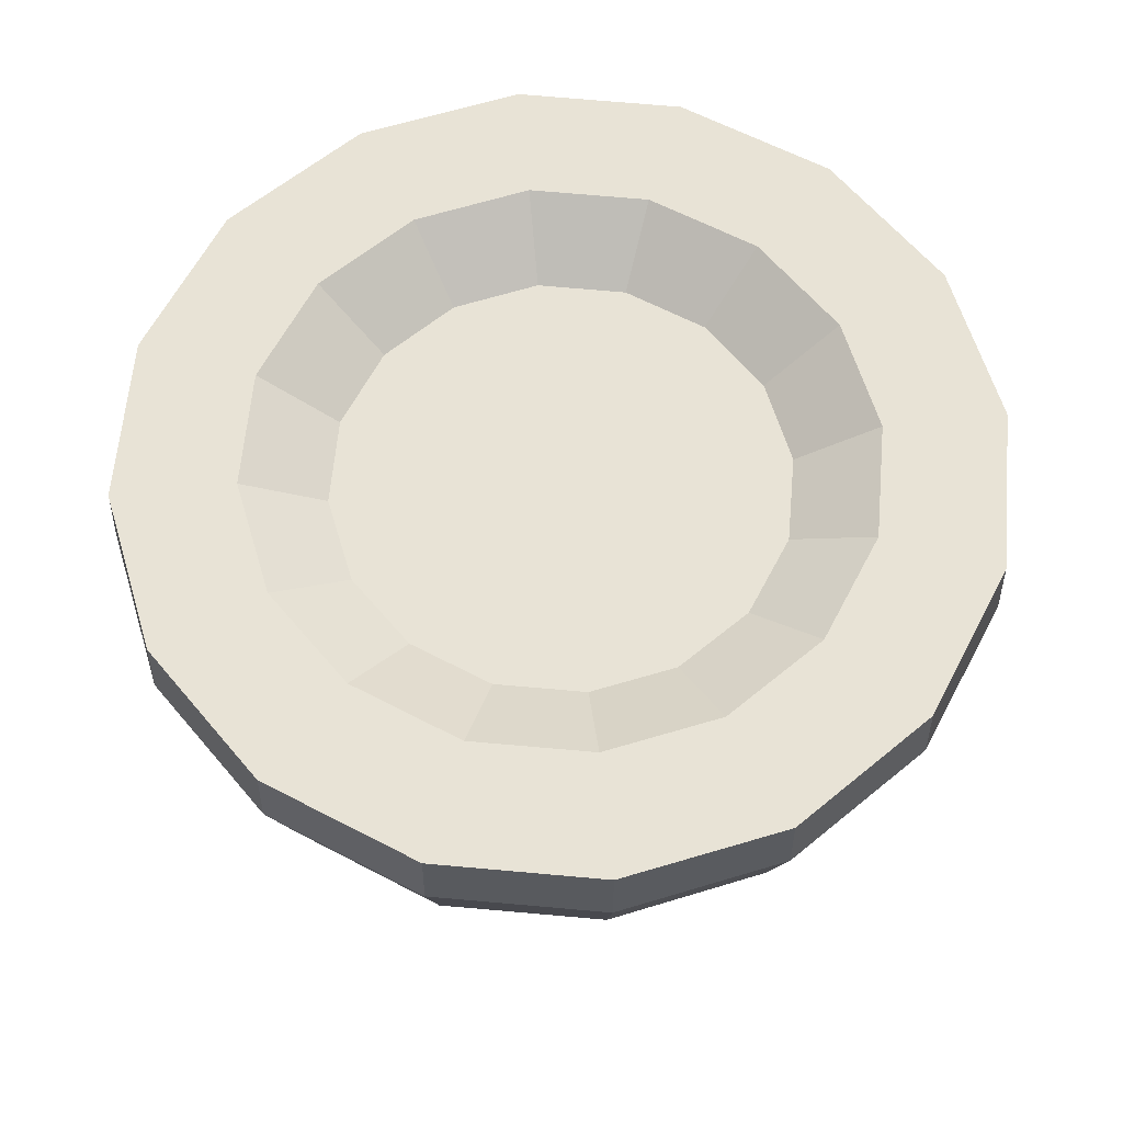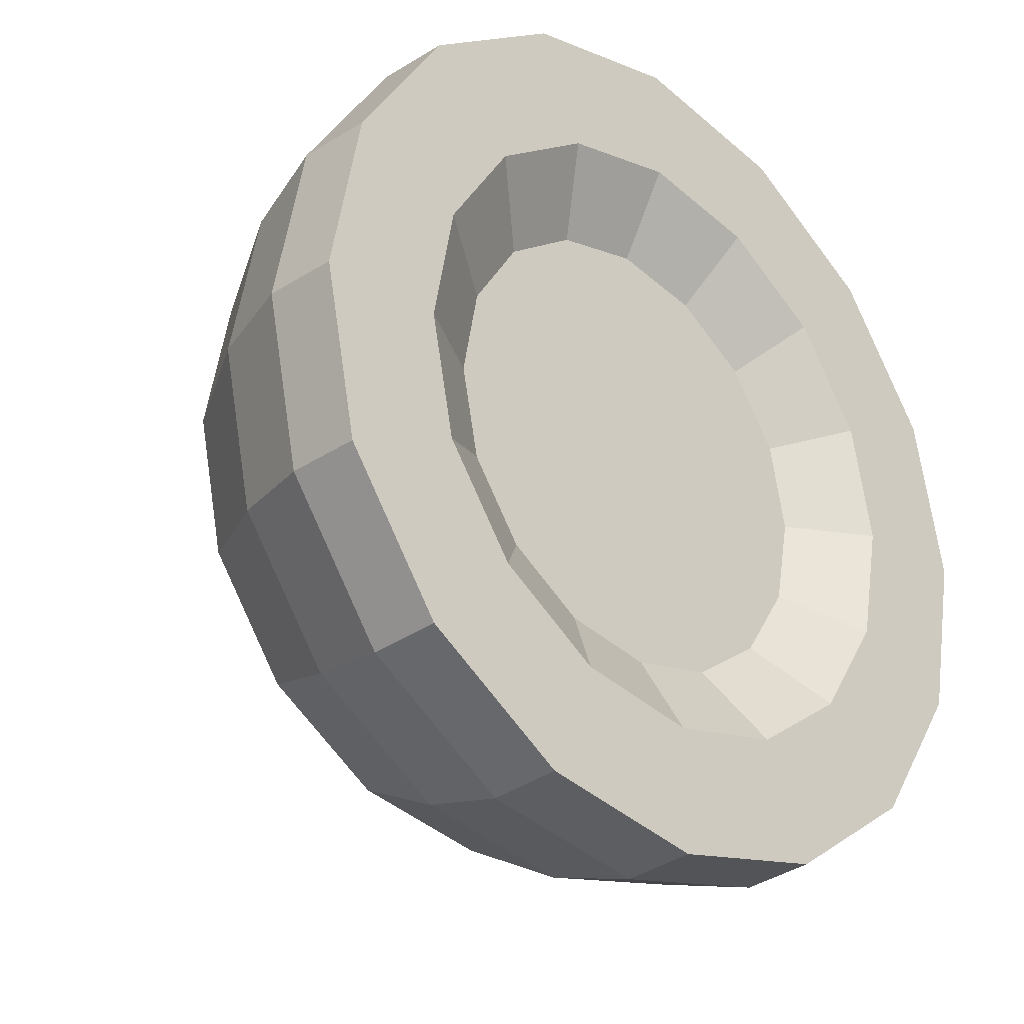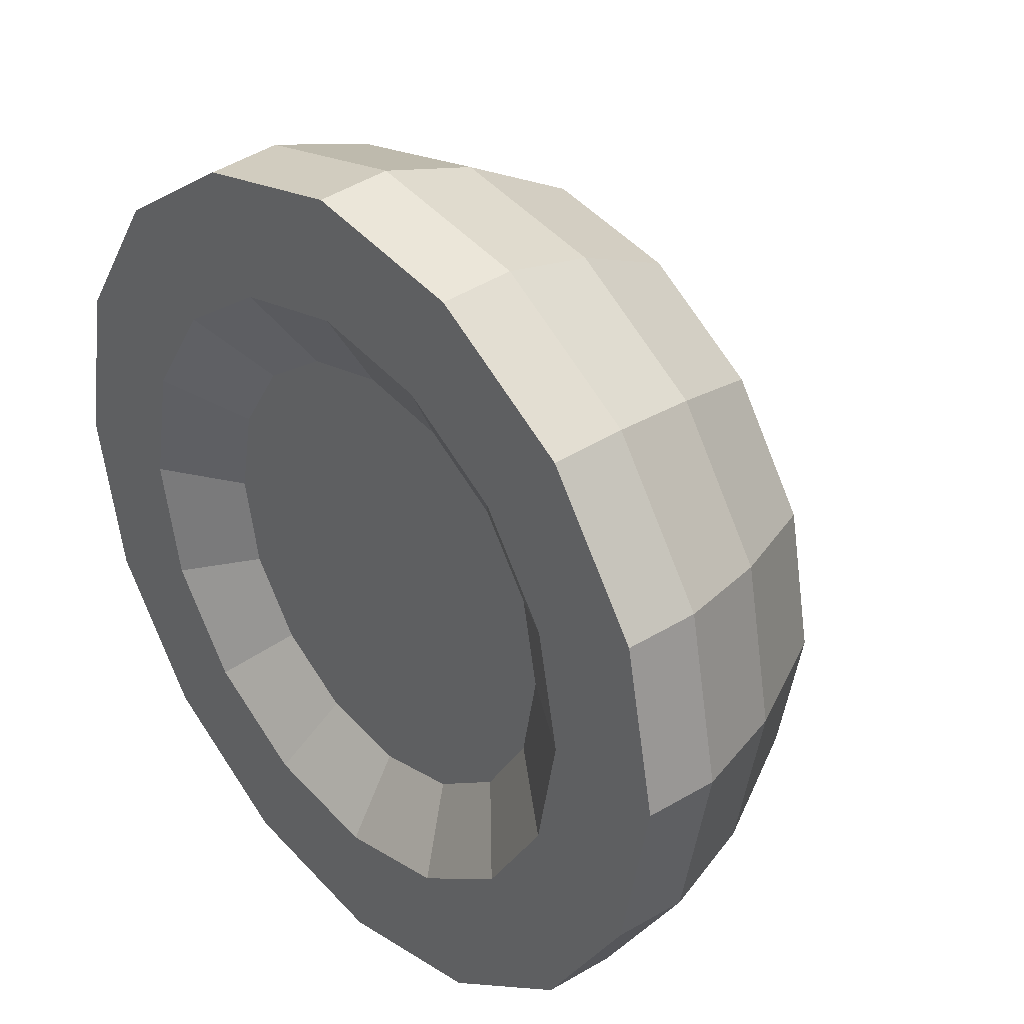
<metadata>
{"format":"obj","ext":"obj","renderer":"f3d","projection":"perspective","resolution":1024,"background":"white","views":[{"elev":62.5,"azim":-5.6,"up":"+Z"},{"elev":-28.6,"azim":-43.7,"up":"+Y"},{"elev":34.4,"azim":48.4,"up":"+Y"}]}
</metadata>
<code>
g coconut_col
v 0.001624 -0.005172 -0.2484
v 0.08978 0.2125 -0.1943
v -5.467e-05 0.23 -0.1949
v 0.001624 -0.005172 -0.2484
v -5.467e-05 0.23 -0.1949
v -0.08963 0.2114 -0.195
v 0.001624 -0.005172 -0.2484
v -0.08963 0.2114 -0.195
v -0.1655 0.1603 -0.1948
v 0.001624 -0.005172 -0.2484
v -0.1655 0.1603 -0.1948
v -0.2157 0.08374 -0.1941
v 0.001624 -0.005172 -0.2484
v -0.2157 0.08374 -0.1941
v -0.2329 -0.006199 -0.1933
v 0.001624 -0.005172 -0.2484
v -0.2329 -0.006199 -0.1933
v -0.2146 -0.09571 -0.1925
v 0.001624 -0.005172 -0.2484
v -0.2146 -0.09571 -0.1925
v -0.1631 -0.1713 -0.1917
v 0.001624 -0.005172 -0.2484
v -0.1631 -0.1713 -0.1917
v -0.08681 -0.2217 -0.1911
v 0.001624 -0.005172 -0.2484
v -0.08681 -0.2217 -0.1911
v 0.002987 -0.239 -0.1908
v 0.001624 -0.005172 -0.2484
v 0.002987 -0.239 -0.1908
v 0.09256 -0.2207 -0.1909
v 0.001624 -0.005172 -0.2484
v 0.09256 -0.2207 -0.1909
v 0.1682 -0.1693 -0.1913
v 0.001624 -0.005172 -0.2484
v 0.1682 -0.1693 -0.1913
v 0.2186 -0.09299 -0.1918
v 0.001624 -0.005172 -0.2484
v 0.2186 -0.09299 -0.1918
v 0.2358 -0.003195 -0.1925
v 0.001624 -0.005172 -0.2484
v 0.2358 -0.003195 -0.1925
v 0.2175 0.08646 -0.1934
v 0.001624 -0.005172 -0.2484
v 0.2175 0.08646 -0.1934
v 0.1662 0.1621 -0.1939
v 0.001624 -0.005172 -0.2484
v 0.1662 0.1621 -0.1939
v 0.08978 0.2125 -0.1943
v 0.09252 0.2257 0.1757
v -0.0953 0.2245 0.1757
v -0.001605 0.2443 0.1757
v 0.1725 0.1727 0.1757
v -0.1741 0.1713 0.1757
v 0.09252 0.2257 0.1757
v 0.003233 -0.245 0.1757
v -0.09134 -0.2268 0.1757
v 0.09582 -0.2264 0.1757
v -0.09134 -0.2268 0.1757
v -0.1709 -0.1741 0.1757
v 0.1743 -0.1728 0.1757
v 0.1422 0.3429 -0.08135
v -0.001268 0.3714 -0.08222
v -5.467e-05 0.23 -0.1949
v 0.08978 0.2125 -0.1943
v -0.1443 0.3418 -0.08235
v -0.08963 0.2114 -0.195
v -5.467e-05 0.23 -0.1949
v -0.001268 0.3714 -0.08222
v -0.2658 0.2601 -0.08199
v -0.1655 0.1603 -0.1948
v -0.08963 0.2114 -0.195
v -0.1443 0.3418 -0.08235
v -0.3456 0.1375 -0.08079
v -0.2157 0.08374 -0.1941
v -0.1655 0.1603 -0.1948
v -0.2658 0.2601 -0.08199
v -0.3726 -0.006248 -0.07933
v -0.2329 -0.006199 -0.1933
v -0.2157 0.08374 -0.1941
v -0.3456 0.1375 -0.08079
v -0.3435 -0.1489 -0.07807
v -0.2146 -0.09571 -0.1925
v -0.2329 -0.006199 -0.1933
v -0.3726 -0.006248 -0.07933
v -0.2611 -0.2691 -0.07684
v -0.1631 -0.1713 -0.1917
v -0.2146 -0.09571 -0.1925
v -0.3435 -0.1489 -0.07807
v -0.1395 -0.3495 -0.07572
v -0.08681 -0.2217 -0.1911
v -0.1631 -0.1713 -0.1917
v -0.2611 -0.2691 -0.07684
v 0.003526 -0.377 -0.07523
v 0.002987 -0.239 -0.1908
v -0.08681 -0.2217 -0.1911
v -0.1395 -0.3495 -0.07572
v 0.1466 -0.3484 -0.07563
v 0.09256 -0.2207 -0.1909
v 0.002987 -0.239 -0.1908
v 0.003526 -0.377 -0.07523
v 0.1682 -0.1693 -0.1913
v 0.09256 -0.2207 -0.1909
v 0.1466 -0.3484 -0.07563
v 0.2672 -0.2663 -0.07624
v 0.2186 -0.09299 -0.1918
v 0.1682 -0.1693 -0.1913
v 0.2672 -0.2663 -0.07624
v 0.3476 -0.1446 -0.07704
v 0.2358 -0.003195 -0.1925
v 0.2186 -0.09299 -0.1918
v 0.3476 -0.1446 -0.07704
v 0.375 -0.0013 -0.0782
v 0.2175 0.08646 -0.1934
v 0.2358 -0.003195 -0.1925
v 0.375 -0.0013 -0.0782
v 0.346 0.1419 -0.07952
v 0.2641 0.2626 -0.08047
v 0.1662 0.1621 -0.1939
v 0.2175 0.08646 -0.1934
v 0.346 0.1419 -0.07952
v 0.1422 0.3429 -0.08135
v 0.08978 0.2125 -0.1943
v 0.1662 0.1621 -0.1939
v 0.2641 0.2626 -0.08047
v 0.1663 0.4045 0.04417
v -0.001898 0.4378 0.04362
v -0.001268 0.3714 -0.08222
v 0.1422 0.3429 -0.08135
v -0.1696 0.4024 0.04352
v -0.1443 0.3418 -0.08235
v -0.001268 0.3714 -0.08222
v -0.001898 0.4378 0.04362
v -0.3117 0.3062 0.04367
v -0.2658 0.2601 -0.08199
v -0.1443 0.3418 -0.08235
v -0.1696 0.4024 0.04352
v -0.4059 0.1629 0.04447
v -0.3456 0.1375 -0.08079
v -0.2658 0.2601 -0.08199
v -0.3117 0.3062 0.04367
v -0.4377 -0.005036 0.04539
v -0.3726 -0.006248 -0.07933
v -0.3456 0.1375 -0.08079
v -0.4059 0.1629 0.04447
v -0.4031 -0.1723 0.04603
v -0.3435 -0.1489 -0.07807
v -0.3726 -0.006248 -0.07933
v -0.4377 -0.005036 0.04539
v -0.3058 -0.3131 0.04674
v -0.2611 -0.2691 -0.07684
v -0.3435 -0.1489 -0.07807
v -0.4031 -0.1723 0.04603
v -0.1639 -0.4077 0.04746
v -0.1395 -0.3495 -0.07572
v -0.2611 -0.2691 -0.07684
v -0.3058 -0.3131 0.04674
v 0.003167 -0.4397 0.04771
v 0.003526 -0.377 -0.07523
v -0.1395 -0.3495 -0.07572
v -0.1639 -0.4077 0.04746
v 0.1701 -0.4052 0.04734
v 0.1466 -0.3484 -0.07563
v 0.003526 -0.377 -0.07523
v 0.003167 -0.4397 0.04771
v 0.2672 -0.2663 -0.07624
v 0.1466 -0.3484 -0.07563
v 0.1701 -0.4052 0.04734
v 0.3116 -0.3091 0.04701
v 0.3476 -0.1446 -0.07704
v 0.2672 -0.2663 -0.07624
v 0.3116 -0.3091 0.04701
v 0.4062 -0.1671 0.0466
v 0.375 -0.0013 -0.0782
v 0.3476 -0.1446 -0.07704
v 0.4062 -0.1671 0.0466
v 0.4379 0.000693 0.04593
v 0.346 0.1419 -0.07952
v 0.375 -0.0013 -0.0782
v 0.4379 0.000693 0.04593
v 0.4047 0.1683 0.04518
v 0.309 0.3099 0.04466
v 0.2641 0.2626 -0.08047
v 0.346 0.1419 -0.07952
v 0.4047 0.1683 0.04518
v 0.1663 0.4045 0.04417
v 0.1422 0.3429 -0.08135
v 0.2641 0.2626 -0.08047
v 0.309 0.3099 0.04466
v 0.1774 0.4331 0.1501
v -0.002563 0.4687 0.1499
v -0.001898 0.4378 0.04362
v 0.1663 0.4045 0.04417
v -0.1696 0.4024 0.04352
v -0.001898 0.4378 0.04362
v -0.002563 0.4687 0.1499
v -0.1819 0.4309 0.1499
v -0.3117 0.3062 0.04367
v -0.1696 0.4024 0.04352
v -0.1819 0.4309 0.1499
v -0.3337 0.3284 0.15
v -0.4059 0.1629 0.04447
v -0.3117 0.3062 0.04367
v -0.3337 0.3284 0.15
v -0.4339 0.1754 0.1503
v -0.4377 -0.005036 0.04539
v -0.4059 0.1629 0.04447
v -0.4339 0.1754 0.1503
v -0.4676 -0.004179 0.1507
v -0.4031 -0.1723 0.04603
v -0.4377 -0.005036 0.04539
v -0.4676 -0.004179 0.1507
v -0.431 -0.1832 0.151
v -0.3058 -0.3131 0.04674
v -0.4031 -0.1723 0.04603
v -0.431 -0.1832 0.151
v -0.3274 -0.3337 0.1513
v -0.1639 -0.4077 0.04746
v -0.3058 -0.3131 0.04674
v -0.3274 -0.3337 0.1513
v -0.1753 -0.4345 0.1516
v 0.003167 -0.4397 0.04771
v -0.1639 -0.4077 0.04746
v -0.1753 -0.4345 0.1516
v 0.003738 -0.4688 0.1517
v 0.1701 -0.4052 0.04734
v 0.003167 -0.4397 0.04771
v 0.003738 -0.4688 0.1517
v 0.1821 -0.4326 0.1516
v 0.3116 -0.3091 0.04701
v 0.1701 -0.4052 0.04734
v 0.1821 -0.4326 0.1516
v 0.3331 -0.3299 0.1515
v 0.4062 -0.1671 0.0466
v 0.3116 -0.3091 0.04701
v 0.3331 -0.3299 0.1515
v 0.434 -0.1778 0.1513
v 0.4379 0.000693 0.04593
v 0.4062 -0.1671 0.0466
v 0.434 -0.1778 0.1513
v 0.4681 0.001459 0.151
v 0.4047 0.1683 0.04518
v 0.4379 0.000693 0.04593
v 0.4681 0.001459 0.151
v 0.4326 0.1806 0.1506
v 0.309 0.3099 0.04466
v 0.4047 0.1683 0.04518
v 0.4326 0.1806 0.1506
v 0.3301 0.332 0.1504
v 0.1663 0.4045 0.04417
v 0.309 0.3099 0.04466
v 0.3301 0.332 0.1504
v 0.1774 0.4331 0.1501
v 0.1774 0.4331 0.1501
v 0.3301 0.332 0.1504
v 0.3268 0.3288 0.2292
v 0.1752 0.4288 0.2292
v 0.1752 0.4288 0.2292
v -0.002998 0.4642 0.2292
v -0.002563 0.4687 0.1499
v 0.1774 0.4331 0.1501
v -0.1819 0.4309 0.1499
v -0.002563 0.4687 0.1499
v -0.002998 0.4642 0.2292
v -0.1806 0.4268 0.2292
v -0.3337 0.3284 0.15
v -0.1819 0.4309 0.1499
v -0.1806 0.4268 0.2292
v -0.3306 0.3256 0.2292
v -0.4339 0.1754 0.1503
v -0.3337 0.3284 0.15
v -0.3306 0.3256 0.2292
v -0.4293 0.1745 0.2292
v -0.4676 -0.004179 0.1507
v -0.4339 0.1754 0.1503
v -0.4293 0.1745 0.2292
v -0.4626 -0.003443 0.2292
v -0.431 -0.1832 0.151
v -0.4676 -0.004179 0.1507
v -0.4626 -0.003443 0.2292
v -0.427 -0.1812 0.2292
v -0.3274 -0.3337 0.1513
v -0.431 -0.1832 0.151
v -0.427 -0.1812 0.2292
v -0.3247 -0.33 0.2292
v -0.1753 -0.4345 0.1516
v -0.3274 -0.3337 0.1513
v -0.3247 -0.33 0.2292
v -0.1738 -0.4297 0.2292
v 0.003738 -0.4688 0.1517
v -0.1753 -0.4345 0.1516
v -0.1738 -0.4297 0.2292
v 0.004425 -0.4639 0.2292
v 0.1821 -0.4326 0.1516
v 0.003738 -0.4688 0.1517
v 0.004425 -0.4639 0.2292
v 0.1809 -0.4287 0.2292
v 0.3331 -0.3299 0.1515
v 0.1821 -0.4326 0.1516
v 0.1809 -0.4287 0.2292
v 0.3302 -0.3269 0.2292
v 0.434 -0.1778 0.1513
v 0.3331 -0.3299 0.1515
v 0.3302 -0.3269 0.2292
v 0.4298 -0.176 0.2292
v 0.4681 0.001459 0.151
v 0.434 -0.1778 0.1513
v 0.4298 -0.176 0.2292
v 0.4638 0.001537 0.2292
v 0.4326 0.1806 0.1506
v 0.4681 0.001459 0.151
v 0.4638 0.001537 0.2292
v 0.4285 0.1788 0.2292
v 0.3301 0.332 0.1504
v 0.4326 0.1806 0.1506
v 0.4285 0.1788 0.2292
v 0.3268 0.3288 0.2292
v 0.1752 0.4288 0.2292
v 0.1258 0.3075 0.2292
v -0.002373 0.3329 0.2292
v -0.002998 0.4642 0.2292
v -0.002998 0.4642 0.2292
v -0.002373 0.3329 0.2292
v -0.13 0.3059 0.2292
v -0.1806 0.4268 0.2292
v -0.1806 0.4268 0.2292
v -0.13 0.3059 0.2292
v -0.2373 0.2334 0.2292
v -0.3306 0.3256 0.2292
v -0.3306 0.3256 0.2292
v -0.2373 0.2334 0.2292
v -0.308 0.1254 0.2292
v -0.4293 0.1745 0.2292
v -0.4293 0.1745 0.2292
v -0.308 0.1254 0.2292
v -0.3319 -0.002471 0.2292
v -0.4626 -0.003443 0.2292
v -0.4626 -0.003443 0.2292
v -0.3319 -0.002471 0.2292
v -0.3063 -0.1304 0.2292
v -0.427 -0.1812 0.2292
v -0.427 -0.1812 0.2292
v -0.3063 -0.1304 0.2292
v -0.233 -0.2369 0.2292
v -0.3247 -0.33 0.2292
v -0.3247 -0.33 0.2292
v -0.233 -0.2369 0.2292
v -0.1246 -0.3088 0.2292
v -0.1738 -0.4297 0.2292
v -0.1738 -0.4297 0.2292
v -0.1246 -0.3088 0.2292
v 0.004215 -0.3335 0.2292
v 0.004425 -0.4639 0.2292
v 0.004425 -0.4639 0.2292
v 0.004215 -0.3335 0.2292
v 0.1303 -0.3082 0.2292
v 0.1809 -0.4287 0.2292
v 0.1809 -0.4287 0.2292
v 0.1303 -0.3082 0.2292
v 0.2372 -0.2353 0.2292
v 0.3302 -0.3269 0.2292
v 0.3302 -0.3269 0.2292
v 0.2372 -0.2353 0.2292
v 0.3086 -0.127 0.2292
v 0.4298 -0.176 0.2292
v 0.333 0.0003574 0.2292
v 0.4638 0.001537 0.2292
v 0.4298 -0.176 0.2292
v 0.3086 -0.127 0.2292
v 0.4638 0.001537 0.2292
v 0.333 0.0003574 0.2292
v 0.3078 0.1275 0.2292
v 0.4285 0.1788 0.2292
v 0.4285 0.1788 0.2292
v 0.3078 0.1275 0.2292
v 0.2347 0.2353 0.2292
v 0.3268 0.3288 0.2292
v 0.3268 0.3288 0.2292
v 0.2347 0.2353 0.2292
v 0.1258 0.3075 0.2292
v 0.1752 0.4288 0.2292
v 0.1258 0.3075 0.2292
v 0.09252 0.2257 0.1757
v -0.001605 0.2443 0.1757
v -0.002373 0.3329 0.2292
v 0.3078 0.1275 0.2292
v 0.2262 0.09352 0.1757
v 0.1725 0.1727 0.1757
v 0.2347 0.2353 0.2292
v 0.333 0.0003574 0.2292
v 0.2446 0.0001754 0.1757
v 0.2262 0.09352 0.1757
v 0.3078 0.1275 0.2292
v 0.3086 -0.127 0.2292
v 0.2268 -0.09338 0.1757
v 0.2446 0.0001754 0.1757
v 0.333 0.0003574 0.2292
v 0.2372 -0.2353 0.2292
v 0.1743 -0.1728 0.1757
v 0.2268 -0.09338 0.1757
v 0.3086 -0.127 0.2292
v 0.2347 0.2353 0.2292
v 0.1725 0.1727 0.1757
v 0.09252 0.2257 0.1757
v 0.1258 0.3075 0.2292
v -0.002373 0.3329 0.2292
v -0.001605 0.2443 0.1757
v -0.0953 0.2245 0.1757
v -0.13 0.3059 0.2292
v -0.13 0.3059 0.2292
v -0.0953 0.2245 0.1757
v -0.1741 0.1713 0.1757
v -0.2373 0.2334 0.2292
v -0.2373 0.2334 0.2292
v -0.1741 0.1713 0.1757
v -0.226 0.09196 0.1757
v -0.308 0.1254 0.2292
v -0.308 0.1254 0.2292
v -0.226 0.09196 0.1757
v -0.2436 -0.001902 0.1757
v -0.3319 -0.002471 0.2292
v -0.3319 -0.002471 0.2292
v -0.2436 -0.001902 0.1757
v -0.2248 -0.09584 0.1757
v -0.3063 -0.1304 0.2292
v -0.3063 -0.1304 0.2292
v -0.2248 -0.09584 0.1757
v -0.1709 -0.1741 0.1757
v -0.233 -0.2369 0.2292
v -0.233 -0.2369 0.2292
v -0.1709 -0.1741 0.1757
v -0.09134 -0.2268 0.1757
v -0.1246 -0.3088 0.2292
v -0.1246 -0.3088 0.2292
v -0.09134 -0.2268 0.1757
v 0.003233 -0.245 0.1757
v 0.004215 -0.3335 0.2292
v 0.004215 -0.3335 0.2292
v 0.003233 -0.245 0.1757
v 0.09582 -0.2264 0.1757
v 0.1303 -0.3082 0.2292
v 0.1303 -0.3082 0.2292
v 0.09582 -0.2264 0.1757
v 0.1743 -0.1728 0.1757
v 0.2372 -0.2353 0.2292
v 0.1743 -0.1728 0.1757
v -0.1709 -0.1741 0.1757
v -0.2248 -0.09584 0.1757
v 0.2268 -0.09338 0.1757
v 0.2268 -0.09338 0.1757
v -0.2248 -0.09584 0.1757
v -0.2436 -0.001902 0.1757
v 0.2446 0.0001754 0.1757
v 0.2446 0.0001754 0.1757
v -0.2436 -0.001902 0.1757
v -0.226 0.09196 0.1757
v 0.2262 0.09352 0.1757
v 0.2262 0.09352 0.1757
v -0.226 0.09196 0.1757
v -0.1741 0.1713 0.1757
v 0.1725 0.1727 0.1757
g coconut_col_0
f 3 2 1
f 6 5 4
f 9 8 7
f 12 11 10
f 15 14 13
f 18 17 16
f 21 20 19
f 24 23 22
f 27 26 25
f 30 29 28
f 33 32 31
f 36 35 34
f 39 38 37
f 42 41 40
f 45 44 43
f 48 47 46
f 51 50 49
f 50 53 52
f 54 50 52
f 57 56 55
f 59 58 57
f 60 59 57
f 63 62 61
f 64 63 61
f 67 66 65
f 68 67 65
f 71 70 69
f 72 71 69
f 75 74 73
f 76 75 73
f 79 78 77
f 80 79 77
f 83 82 81
f 84 83 81
f 87 86 85
f 88 87 85
f 91 90 89
f 92 91 89
f 95 94 93
f 96 95 93
f 99 98 97
f 100 99 97
f 103 102 101
f 104 103 101
f 107 106 105
f 108 107 105
f 111 110 109
f 112 111 109
f 115 114 113
f 116 115 113
f 119 118 117
f 120 119 117
f 123 122 121
f 124 123 121
f 127 126 125
f 128 127 125
f 131 130 129
f 132 131 129
f 135 134 133
f 136 135 133
f 139 138 137
f 140 139 137
f 143 142 141
f 144 143 141
f 147 146 145
f 148 147 145
f 151 150 149
f 152 151 149
f 155 154 153
f 156 155 153
f 159 158 157
f 160 159 157
f 163 162 161
f 164 163 161
f 167 166 165
f 168 167 165
f 171 170 169
f 172 171 169
f 175 174 173
f 176 175 173
f 179 178 177
f 180 179 177
f 183 182 181
f 184 183 181
f 187 186 185
f 188 187 185
f 191 190 189
f 192 191 189
f 195 194 193
f 196 195 193
f 199 198 197
f 200 199 197
f 203 202 201
f 204 203 201
f 207 206 205
f 208 207 205
f 211 210 209
f 212 211 209
f 215 214 213
f 216 215 213
f 219 218 217
f 220 219 217
f 223 222 221
f 224 223 221
f 227 226 225
f 228 227 225
f 231 230 229
f 232 231 229
f 235 234 233
f 236 235 233
f 239 238 237
f 240 239 237
f 243 242 241
f 244 243 241
f 247 246 245
f 248 247 245
f 251 250 249
f 252 251 249
f 255 254 253
f 256 255 253
f 259 258 257
f 260 259 257
f 263 262 261
f 264 263 261
f 267 266 265
f 268 267 265
f 271 270 269
f 272 271 269
f 275 274 273
f 276 275 273
f 279 278 277
f 280 279 277
f 283 282 281
f 284 283 281
f 287 286 285
f 288 287 285
f 291 290 289
f 292 291 289
f 295 294 293
f 296 295 293
f 299 298 297
f 300 299 297
f 303 302 301
f 304 303 301
f 307 306 305
f 308 307 305
f 311 310 309
f 312 311 309
f 315 314 313
f 316 315 313
f 319 318 317
f 320 319 317
f 323 322 321
f 324 323 321
f 327 326 325
f 328 327 325
f 331 330 329
f 332 331 329
f 335 334 333
f 336 335 333
f 339 338 337
f 340 339 337
f 343 342 341
f 344 343 341
f 347 346 345
f 348 347 345
f 351 350 349
f 352 351 349
f 355 354 353
f 356 355 353
f 359 358 357
f 360 359 357
f 363 362 361
f 364 363 361
f 367 366 365
f 368 367 365
f 371 370 369
f 372 371 369
f 375 374 373
f 376 375 373
f 379 378 377
f 380 379 377
f 383 382 381
f 384 383 381
f 387 386 385
f 388 387 385
f 391 390 389
f 392 391 389
f 395 394 393
f 396 395 393
f 399 398 397
f 400 399 397
f 403 402 401
f 404 403 401
f 407 406 405
f 408 407 405
f 411 410 409
f 412 411 409
f 415 414 413
f 416 415 413
f 419 418 417
f 420 419 417
f 423 422 421
f 424 423 421
f 427 426 425
f 428 427 425
f 431 430 429
f 432 431 429
f 435 434 433
f 436 435 433
f 439 438 437
f 440 439 437
f 443 442 441
f 444 443 441
f 447 446 445
f 448 447 445
f 451 450 449
f 452 451 449
f 455 454 453
f 456 455 453
f 459 458 457
f 460 459 457

</code>
